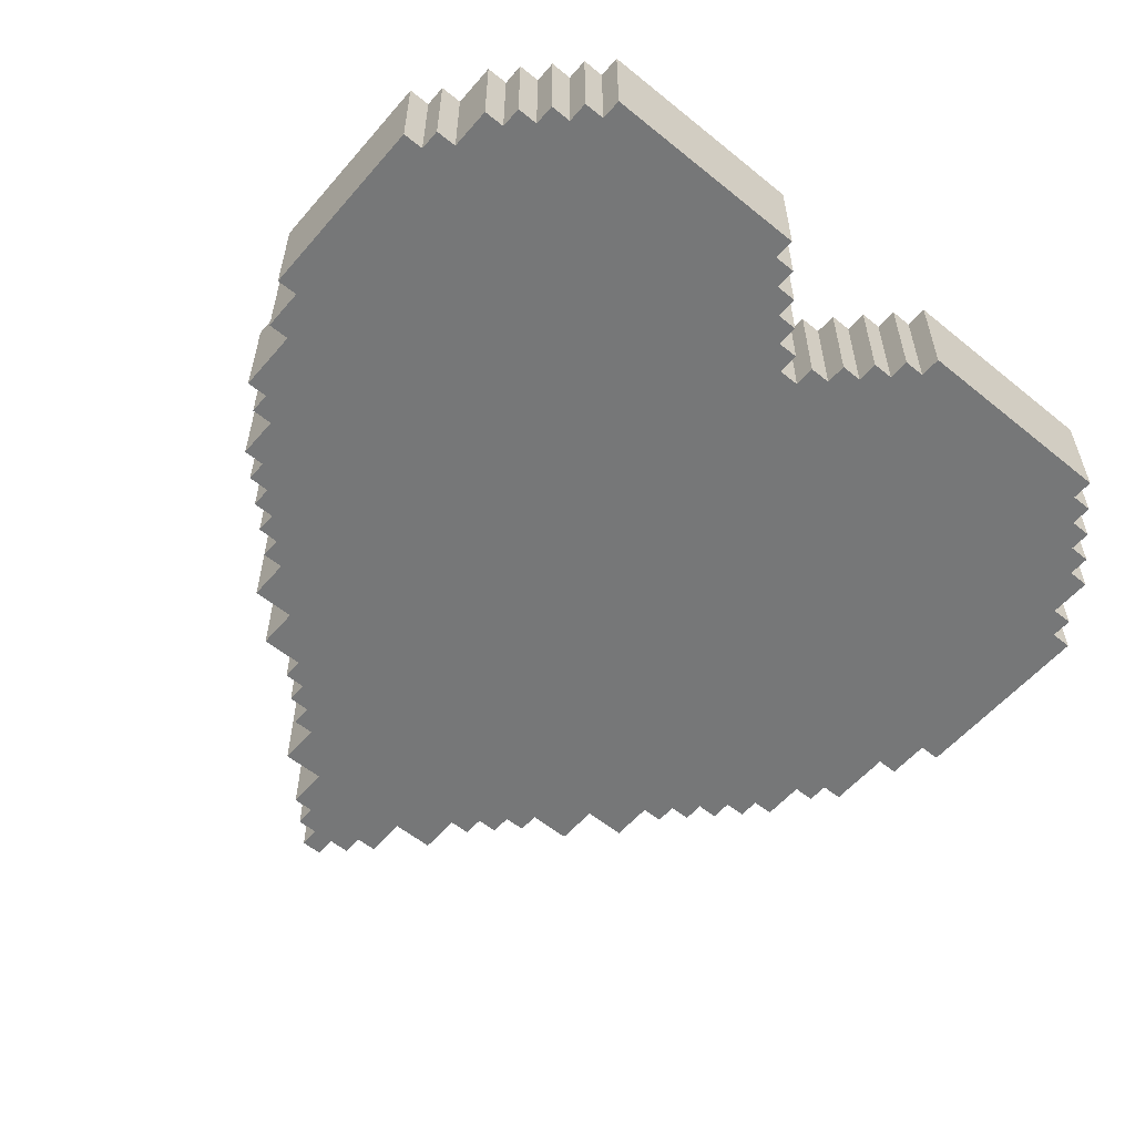
<metadata>
{"format":"obj","ext":"obj","renderer":"f3d","projection":"perspective","resolution":1024,"background":"white","views":[{"elev":-57.0,"azim":139.8,"up":"+Z"}]}
</metadata>
<code>
o
v -2.1 0.4 2.2
v -2.1 0.4 1.7
v -2.1 1.3 2.2
v -2.1 1.3 1.7
v -2 0.2 2.2
v -2 0.2 1.7
v -2 0.4 2.2
v -2 0.4 1.7
v -2 1.3 2.2
v -2 1.3 1.7
v -2 1.4 2.2
v -2 1.4 1.7
v -1.9 -0.1 2.2
v -1.9 -0.1 1.7
v -1.9 0.2 2.2
v -1.9 0.2 1.7
v -1.9 1.4 2.2
v -1.9 1.4 1.7
v -1.9 1.6 2.2
v -1.9 1.6 1.7
v -1.8 -0.2 2.2
v -1.8 -0.2 1.7
v -1.8 -0.1 2.2
v -1.8 -0.1 1.7
v -1.8 1.6 2.2
v -1.8 1.6 1.7
v -1.8 1.7 2.2
v -1.8 1.7 1.7
v -1.7 -0.4 2.2
v -1.7 -0.4 1.7
v -1.7 -0.2 2.2
v -1.7 -0.2 1.7
v -1.7 1.7 2.2
v -1.7 1.7 1.7
v -1.7 1.8 2.2
v -1.7 1.8 1.7
v -1.6 -0.5 2.2
v -1.6 -0.5 1.7
v -1.6 -0.4 2.2
v -1.6 -0.4 1.7
v -1.6 1.8 2.2
v -1.6 1.8 1.7
v -1.6 1.9 2.2
v -1.6 1.9 1.7
v -1.5 -0.6 2.2
v -1.5 -0.6 1.7
v -1.5 -0.5 2.2
v -1.5 -0.5 1.7
v -1.5 1.9 2.2
v -1.5 1.9 1.7
v -1.5 2 2.2
v -1.5 2 1.7
v -1.4 -0.7 2.2
v -1.4 -0.7 1.7
v -1.4 -0.6 2.2
v -1.4 -0.6 1.7
v -1.3 -0.8 2.2
v -1.3 -0.8 1.7
v -1.3 -0.7 2.2
v -1.3 -0.7 1.7
v -1.2 -1 2.2
v -1.2 -1 1.7
v -1.2 -0.8 2.2
v -1.2 -0.8 1.7
v -1 -1.2 2.2
v -1 -1.2 1.7
v -1 -1 2.2
v -1 -1 1.7
v -0.8 -1.3 2.2
v -0.8 -1.3 1.7
v -0.8 -1.2 2.2
v -0.8 -1.2 1.7
v -0.7 -1.4 2.2
v -0.7 -1.4 1.7
v -0.7 -1.3 2.2
v -0.7 -1.3 1.7
v -0.6 -1.5 2.2
v -0.6 -1.5 1.7
v -0.6 -1.4 2.2
v -0.6 -1.4 1.7
v -0.5 -1.7 2.2
v -0.5 -1.7 1.7
v -0.5 -1.5 2.2
v -0.5 -1.5 1.7
v -0.3 -1.9 2.2
v -0.3 -1.9 1.7
v -0.3 -1.7 2.2
v -0.3 -1.7 1.7
v -0.2 -2 2.2
v -0.2 -2 1.7
v -0.2 -1.9 2.2
v -0.2 -1.9 1.7
v -0.1 -2.1 2.2
v -0.1 -2.1 1.7
v -0.1 -2 2.2
v -0.1 -2 1.7
v 0 1.5 2.2
v 0 1.5 1.7
v 0 1.6 2.2
v 0 1.6 1.7
v 0.1 1.6 2.2
v 0.1 1.6 1.7
v 0.1 1.7 2.2
v 0.1 1.7 1.7
v 0.2 1.7 2.2
v 0.2 1.7 1.7
v 0.2 1.8 2.2
v 0.2 1.8 1.7
v 0.3 1.8 2.2
v 0.3 1.8 1.7
v 0.3 1.9 2.2
v 0.3 1.9 1.7
v 0.4 1.9 2.2
v 0.4 1.9 1.7
v 0.4 2 2.2
v 0.4 2 1.7
v -0.5 1.9 2.2
v -0.5 1.9 1.7
v -0.5 2 2.2
v -0.5 2 1.7
v -0.4 1.8 2.2
v -0.4 1.8 1.7
v -0.4 1.9 2.2
v -0.4 1.9 1.7
v -0.3 1.7 2.2
v -0.3 1.7 1.7
v -0.3 1.8 2.2
v -0.3 1.8 1.7
v -0.2 1.6 2.2
v -0.2 1.6 1.7
v -0.2 1.7 2.2
v -0.2 1.7 1.7
v -0.1 1.5 2.2
v -0.1 1.5 1.7
v -0.1 1.6 2.2
v -0.1 1.6 1.7
v 0 -2.1 2.2
v 0 -2.1 1.7
v 0 -2 2.2
v 0 -2 1.7
v 0.1 -2 2.2
v 0.1 -2 1.7
v 0.1 -1.9 2.2
v 0.1 -1.9 1.7
v 0.2 -1.9 2.2
v 0.2 -1.9 1.7
v 0.2 -1.7 2.2
v 0.2 -1.7 1.7
v 0.4 -1.7 2.2
v 0.4 -1.7 1.7
v 0.4 -1.5 2.2
v 0.4 -1.5 1.7
v 0.5 -1.5 2.2
v 0.5 -1.5 1.7
v 0.5 -1.4 2.2
v 0.5 -1.4 1.7
v 0.6 -1.4 2.2
v 0.6 -1.4 1.7
v 0.6 -1.3 2.2
v 0.6 -1.3 1.7
v 0.7 -1.3 2.2
v 0.7 -1.3 1.7
v 0.7 -1.2 2.2
v 0.7 -1.2 1.7
v 0.9 -1.2 2.2
v 0.9 -1.2 1.7
v 0.9 -1 2.2
v 0.9 -1 1.7
v 1.1 -1 2.2
v 1.1 -1 1.7
v 1.1 -0.8 2.2
v 1.1 -0.8 1.7
v 1.2 -0.8 2.2
v 1.2 -0.8 1.7
v 1.2 -0.7 2.2
v 1.2 -0.7 1.7
v 1.3 -0.7 2.2
v 1.3 -0.7 1.7
v 1.3 -0.6 2.2
v 1.3 -0.6 1.7
v 1.4 -0.6 2.2
v 1.4 -0.6 1.7
v 1.4 -0.5 2.2
v 1.4 -0.5 1.7
v 1.4 1.9 2.2
v 1.4 1.9 1.7
v 1.4 2 2.2
v 1.4 2 1.7
v 1.5 -0.5 2.2
v 1.5 -0.5 1.7
v 1.5 -0.4 2.2
v 1.5 -0.4 1.7
v 1.5 1.8 2.2
v 1.5 1.8 1.7
v 1.5 1.9 2.2
v 1.5 1.9 1.7
v 1.6 -0.4 2.2
v 1.6 -0.4 1.7
v 1.6 -0.2 2.2
v 1.6 -0.2 1.7
v 1.6 1.7 2.2
v 1.6 1.7 1.7
v 1.6 1.8 2.2
v 1.6 1.8 1.7
v 1.7 -0.2 2.2
v 1.7 -0.2 1.7
v 1.7 -0.1 2.2
v 1.7 -0.1 1.7
v 1.7 1.6 2.2
v 1.7 1.6 1.7
v 1.7 1.7 2.2
v 1.7 1.7 1.7
v 1.8 -0.1 2.2
v 1.8 -0.1 1.7
v 1.8 0.2 2.2
v 1.8 0.2 1.7
v 1.8 1.4 2.2
v 1.8 1.4 1.7
v 1.8 1.6 2.2
v 1.8 1.6 1.7
v 1.9 0.2 2.2
v 1.9 0.2 1.7
v 1.9 0.4 2.2
v 1.9 0.4 1.7
v 1.9 1.3 2.2
v 1.9 1.3 1.7
v 1.9 1.4 2.2
v 1.9 1.4 1.7
v 2 0.4 2.2
v 2 0.4 1.7
v 2 1.3 2.2
v 2 1.3 1.7
v -2.1 0.4 2.2
v -2.1 1.3 2.2
v -2 0.2 2.2
v -2 0.4 2.2
v -2 1.3 2.2
v -2 1.4 2.2
v -1.9 -0.1 2.2
v -1.9 0.2 2.2
v -1.9 1.4 2.2
v -1.9 1.6 2.2
v -1.8 -0.2 2.2
v -1.8 -0.1 2.2
v -1.8 1.6 2.2
v -1.8 1.7 2.2
v -1.7 -0.4 2.2
v -1.7 -0.2 2.2
v -1.7 1.7 2.2
v -1.7 1.8 2.2
v -1.6 -0.5 2.2
v -1.6 -0.4 2.2
v -1.6 1.8 2.2
v -1.6 1.9 2.2
v -1.5 -0.6 2.2
v -1.5 -0.5 2.2
v -1.5 1.9 2.2
v -1.5 2 2.2
v -1.4 -0.7 2.2
v -1.4 -0.6 2.2
v -1.3 -0.8 2.2
v -1.3 -0.7 2.2
v -1.2 -1 2.2
v -1.2 -0.8 2.2
v -1 -1.2 2.2
v -1 -1 2.2
v -0.8 -1.3 2.2
v -0.8 -1.2 2.2
v -0.7 -1.4 2.2
v -0.7 -1.3 2.2
v -0.6 -1.5 2.2
v -0.6 -1.4 2.2
v -0.5 -1.7 2.2
v -0.5 -1.5 2.2
v -0.5 1.9 2.2
v -0.5 2 2.2
v -0.4 1.8 2.2
v -0.4 1.9 2.2
v -0.3 -1.9 2.2
v -0.3 -1.7 2.2
v -0.3 1.7 2.2
v -0.3 1.8 2.2
v -0.2 -2 2.2
v -0.2 -1.9 2.2
v -0.2 1.6 2.2
v -0.2 1.7 2.2
v -0.1 -2.1 2.2
v -0.1 -2 2.2
v -0.1 1.5 2.2
v -0.1 1.6 2.2
v 0 -2.1 2.2
v 0 -2 2.2
v 0 1.5 2.2
v 0 1.6 2.2
v 0.1 -2 2.2
v 0.1 -1.9 2.2
v 0.1 1.6 2.2
v 0.1 1.7 2.2
v 0.2 -1.9 2.2
v 0.2 -1.7 2.2
v 0.2 1.7 2.2
v 0.2 1.8 2.2
v 0.3 1.8 2.2
v 0.3 1.9 2.2
v 0.4 -1.7 2.2
v 0.4 -1.5 2.2
v 0.4 1.9 2.2
v 0.4 2 2.2
v 0.5 -1.5 2.2
v 0.5 -1.4 2.2
v 0.6 -1.4 2.2
v 0.6 -1.3 2.2
v 0.7 -1.3 2.2
v 0.7 -1.2 2.2
v 0.9 -1.2 2.2
v 0.9 -1 2.2
v 1.1 -1 2.2
v 1.1 -0.8 2.2
v 1.2 -0.8 2.2
v 1.2 -0.7 2.2
v 1.3 -0.7 2.2
v 1.3 -0.6 2.2
v 1.4 -0.6 2.2
v 1.4 -0.5 2.2
v 1.4 1.9 2.2
v 1.4 2 2.2
v 1.5 -0.5 2.2
v 1.5 -0.4 2.2
v 1.5 1.8 2.2
v 1.5 1.9 2.2
v 1.6 -0.4 2.2
v 1.6 -0.2 2.2
v 1.6 1.7 2.2
v 1.6 1.8 2.2
v 1.7 -0.2 2.2
v 1.7 -0.1 2.2
v 1.7 1.6 2.2
v 1.7 1.7 2.2
v 1.8 -0.1 2.2
v 1.8 0.2 2.2
v 1.8 1.4 2.2
v 1.8 1.6 2.2
v 1.9 0.2 2.2
v 1.9 0.4 2.2
v 1.9 1.3 2.2
v 1.9 1.4 2.2
v 2 0.4 2.2
v 2 1.3 2.2
v -2.1 0.4 1.7
v -2.1 1.3 1.7
v -2 0.2 1.7
v -2 0.4 1.7
v -2 1.3 1.7
v -2 1.4 1.7
v -1.9 -0.1 1.7
v -1.9 0.2 1.7
v -1.9 1.4 1.7
v -1.9 1.6 1.7
v -1.8 -0.2 1.7
v -1.8 -0.1 1.7
v -1.8 1.6 1.7
v -1.8 1.7 1.7
v -1.7 -0.4 1.7
v -1.7 -0.2 1.7
v -1.7 1.7 1.7
v -1.7 1.8 1.7
v -1.6 -0.5 1.7
v -1.6 -0.4 1.7
v -1.6 1.8 1.7
v -1.6 1.9 1.7
v -1.5 -0.6 1.7
v -1.5 -0.5 1.7
v -1.5 1.9 1.7
v -1.5 2 1.7
v -1.4 -0.7 1.7
v -1.4 -0.6 1.7
v -1.3 -0.8 1.7
v -1.3 -0.7 1.7
v -1.2 -1 1.7
v -1.2 -0.8 1.7
v -1 -1.2 1.7
v -1 -1 1.7
v -0.8 -1.3 1.7
v -0.8 -1.2 1.7
v -0.7 -1.4 1.7
v -0.7 -1.3 1.7
v -0.6 -1.5 1.7
v -0.6 -1.4 1.7
v -0.5 -1.7 1.7
v -0.5 -1.5 1.7
v -0.5 1.9 1.7
v -0.5 2 1.7
v -0.4 1.8 1.7
v -0.4 1.9 1.7
v -0.3 -1.9 1.7
v -0.3 -1.7 1.7
v -0.3 1.7 1.7
v -0.3 1.8 1.7
v -0.2 -2 1.7
v -0.2 -1.9 1.7
v -0.2 1.6 1.7
v -0.2 1.7 1.7
v -0.1 -2.1 1.7
v -0.1 -2 1.7
v -0.1 1.5 1.7
v -0.1 1.6 1.7
v 0 -2.1 1.7
v 0 -2 1.7
v 0 1.5 1.7
v 0 1.6 1.7
v 0.1 -2 1.7
v 0.1 -1.9 1.7
v 0.1 1.6 1.7
v 0.1 1.7 1.7
v 0.2 -1.9 1.7
v 0.2 -1.7 1.7
v 0.2 1.7 1.7
v 0.2 1.8 1.7
v 0.3 1.8 1.7
v 0.3 1.9 1.7
v 0.4 -1.7 1.7
v 0.4 -1.5 1.7
v 0.4 1.9 1.7
v 0.4 2 1.7
v 0.5 -1.5 1.7
v 0.5 -1.4 1.7
v 0.6 -1.4 1.7
v 0.6 -1.3 1.7
v 0.7 -1.3 1.7
v 0.7 -1.2 1.7
v 0.9 -1.2 1.7
v 0.9 -1 1.7
v 1.1 -1 1.7
v 1.1 -0.8 1.7
v 1.2 -0.8 1.7
v 1.2 -0.7 1.7
v 1.3 -0.7 1.7
v 1.3 -0.6 1.7
v 1.4 -0.6 1.7
v 1.4 -0.5 1.7
v 1.4 1.9 1.7
v 1.4 2 1.7
v 1.5 -0.5 1.7
v 1.5 -0.4 1.7
v 1.5 1.8 1.7
v 1.5 1.9 1.7
v 1.6 -0.4 1.7
v 1.6 -0.2 1.7
v 1.6 1.7 1.7
v 1.6 1.8 1.7
v 1.7 -0.2 1.7
v 1.7 -0.1 1.7
v 1.7 1.6 1.7
v 1.7 1.7 1.7
v 1.8 -0.1 1.7
v 1.8 0.2 1.7
v 1.8 1.4 1.7
v 1.8 1.6 1.7
v 1.9 0.2 1.7
v 1.9 0.4 1.7
v 1.9 1.3 1.7
v 1.9 1.4 1.7
v 2 0.4 1.7
v 2 1.3 1.7
v -0.1 -2.1 2.2
v 0 -2.1 2.2
v -0.1 -2.1 1.7
v 0 -2.1 1.7
v -0.2 -2 2.2
v -0.1 -2 2.2
v 0 -2 2.2
v 0.1 -2 2.2
v -0.2 -2 1.7
v -0.1 -2 1.7
v 0 -2 1.7
v 0.1 -2 1.7
v -0.3 -1.9 2.2
v -0.2 -1.9 2.2
v 0.1 -1.9 2.2
v 0.2 -1.9 2.2
v -0.3 -1.9 1.7
v -0.2 -1.9 1.7
v 0.1 -1.9 1.7
v 0.2 -1.9 1.7
v -0.5 -1.7 2.2
v -0.3 -1.7 2.2
v 0.2 -1.7 2.2
v 0.4 -1.7 2.2
v -0.5 -1.7 1.7
v -0.3 -1.7 1.7
v 0.2 -1.7 1.7
v 0.4 -1.7 1.7
v -0.6 -1.5 2.2
v -0.5 -1.5 2.2
v 0.4 -1.5 2.2
v 0.5 -1.5 2.2
v -0.6 -1.5 1.7
v -0.5 -1.5 1.7
v 0.4 -1.5 1.7
v 0.5 -1.5 1.7
v -0.7 -1.4 2.2
v -0.6 -1.4 2.2
v 0.5 -1.4 2.2
v 0.6 -1.4 2.2
v -0.7 -1.4 1.7
v -0.6 -1.4 1.7
v 0.5 -1.4 1.7
v 0.6 -1.4 1.7
v -0.8 -1.3 2.2
v -0.7 -1.3 2.2
v 0.6 -1.3 2.2
v 0.7 -1.3 2.2
v -0.8 -1.3 1.7
v -0.7 -1.3 1.7
v 0.6 -1.3 1.7
v 0.7 -1.3 1.7
v -1 -1.2 2.2
v -0.8 -1.2 2.2
v 0.7 -1.2 2.2
v 0.9 -1.2 2.2
v -1 -1.2 1.7
v -0.8 -1.2 1.7
v 0.7 -1.2 1.7
v 0.9 -1.2 1.7
v -1.2 -1 2.2
v -1 -1 2.2
v 0.9 -1 2.2
v 1.1 -1 2.2
v -1.2 -1 1.7
v -1 -1 1.7
v 0.9 -1 1.7
v 1.1 -1 1.7
v -1.3 -0.8 2.2
v -1.2 -0.8 2.2
v 1.1 -0.8 2.2
v 1.2 -0.8 2.2
v -1.3 -0.8 1.7
v -1.2 -0.8 1.7
v 1.1 -0.8 1.7
v 1.2 -0.8 1.7
v -1.4 -0.7 2.2
v -1.3 -0.7 2.2
v 1.2 -0.7 2.2
v 1.3 -0.7 2.2
v -1.4 -0.7 1.7
v -1.3 -0.7 1.7
v 1.2 -0.7 1.7
v 1.3 -0.7 1.7
v -1.5 -0.6 2.2
v -1.4 -0.6 2.2
v 1.3 -0.6 2.2
v 1.4 -0.6 2.2
v -1.5 -0.6 1.7
v -1.4 -0.6 1.7
v 1.3 -0.6 1.7
v 1.4 -0.6 1.7
v -1.6 -0.5 2.2
v -1.5 -0.5 2.2
v 1.4 -0.5 2.2
v 1.5 -0.5 2.2
v -1.6 -0.5 1.7
v -1.5 -0.5 1.7
v 1.4 -0.5 1.7
v 1.5 -0.5 1.7
v -1.7 -0.4 2.2
v -1.6 -0.4 2.2
v 1.5 -0.4 2.2
v 1.6 -0.4 2.2
v -1.7 -0.4 1.7
v -1.6 -0.4 1.7
v 1.5 -0.4 1.7
v 1.6 -0.4 1.7
v -1.8 -0.2 2.2
v -1.7 -0.2 2.2
v 1.6 -0.2 2.2
v 1.7 -0.2 2.2
v -1.8 -0.2 1.7
v -1.7 -0.2 1.7
v 1.6 -0.2 1.7
v 1.7 -0.2 1.7
v -1.9 -0.1 2.2
v -1.8 -0.1 2.2
v 1.7 -0.1 2.2
v 1.8 -0.1 2.2
v -1.9 -0.1 1.7
v -1.8 -0.1 1.7
v 1.7 -0.1 1.7
v 1.8 -0.1 1.7
v -2 0.2 2.2
v -1.9 0.2 2.2
v 1.8 0.2 2.2
v 1.9 0.2 2.2
v -2 0.2 1.7
v -1.9 0.2 1.7
v 1.8 0.2 1.7
v 1.9 0.2 1.7
v -2.1 0.4 2.2
v -2 0.4 2.2
v 1.9 0.4 2.2
v 2 0.4 2.2
v -2.1 0.4 1.7
v -2 0.4 1.7
v 1.9 0.4 1.7
v 2 0.4 1.7
v -2.1 1.3 2.2
v -2 1.3 2.2
v 1.9 1.3 2.2
v 2 1.3 2.2
v -2.1 1.3 1.7
v -2 1.3 1.7
v 1.9 1.3 1.7
v 2 1.3 1.7
v -2 1.4 2.2
v -1.9 1.4 2.2
v 1.8 1.4 2.2
v 1.9 1.4 2.2
v -2 1.4 1.7
v -1.9 1.4 1.7
v 1.8 1.4 1.7
v 1.9 1.4 1.7
v -0.1 1.5 2.2
v 0 1.5 2.2
v -0.1 1.5 1.7
v 0 1.5 1.7
v -1.9 1.6 2.2
v -1.8 1.6 2.2
v -0.2 1.6 2.2
v -0.1 1.6 2.2
v 0 1.6 2.2
v 0.1 1.6 2.2
v 1.7 1.6 2.2
v 1.8 1.6 2.2
v -1.9 1.6 1.7
v -1.8 1.6 1.7
v -0.2 1.6 1.7
v -0.1 1.6 1.7
v 0 1.6 1.7
v 0.1 1.6 1.7
v 1.7 1.6 1.7
v 1.8 1.6 1.7
v -1.8 1.7 2.2
v -1.7 1.7 2.2
v -0.3 1.7 2.2
v -0.2 1.7 2.2
v 0.1 1.7 2.2
v 0.2 1.7 2.2
v 1.6 1.7 2.2
v 1.7 1.7 2.2
v -1.8 1.7 1.7
v -1.7 1.7 1.7
v -0.3 1.7 1.7
v -0.2 1.7 1.7
v 0.1 1.7 1.7
v 0.2 1.7 1.7
v 1.6 1.7 1.7
v 1.7 1.7 1.7
v -1.7 1.8 2.2
v -1.6 1.8 2.2
v -0.4 1.8 2.2
v -0.3 1.8 2.2
v 0.2 1.8 2.2
v 0.3 1.8 2.2
v 1.5 1.8 2.2
v 1.6 1.8 2.2
v -1.7 1.8 1.7
v -1.6 1.8 1.7
v -0.4 1.8 1.7
v -0.3 1.8 1.7
v 0.2 1.8 1.7
v 0.3 1.8 1.7
v 1.5 1.8 1.7
v 1.6 1.8 1.7
v -1.6 1.9 2.2
v -1.5 1.9 2.2
v -0.5 1.9 2.2
v -0.4 1.9 2.2
v 0.3 1.9 2.2
v 0.4 1.9 2.2
v 1.4 1.9 2.2
v 1.5 1.9 2.2
v -1.6 1.9 1.7
v -1.5 1.9 1.7
v -0.5 1.9 1.7
v -0.4 1.9 1.7
v 0.3 1.9 1.7
v 0.4 1.9 1.7
v 1.4 1.9 1.7
v 1.5 1.9 1.7
v -1.5 2 2.2
v -0.5 2 2.2
v 0.4 2 2.2
v 1.4 2 2.2
v -1.5 2 1.7
v -0.5 2 1.7
v 0.4 2 1.7
v 1.4 2 1.7
f 3 2 1
f 4 2 3
f 7 6 5
f 8 6 7
f 11 10 9
f 12 10 11
f 15 14 13
f 16 14 15
f 19 18 17
f 20 18 19
f 23 22 21
f 24 22 23
f 27 26 25
f 28 26 27
f 31 30 29
f 32 30 31
f 35 34 33
f 36 34 35
f 39 38 37
f 40 38 39
f 43 42 41
f 44 42 43
f 47 46 45
f 48 46 47
f 51 50 49
f 52 50 51
f 55 54 53
f 56 54 55
f 59 58 57
f 60 58 59
f 63 62 61
f 64 62 63
f 67 66 65
f 68 66 67
f 71 70 69
f 72 70 71
f 75 74 73
f 76 74 75
f 79 78 77
f 80 78 79
f 83 82 81
f 84 82 83
f 87 86 85
f 88 86 87
f 91 90 89
f 92 90 91
f 95 94 93
f 96 94 95
f 99 98 97
f 100 98 99
f 103 102 101
f 104 102 103
f 107 106 105
f 108 106 107
f 111 110 109
f 112 110 111
f 115 114 113
f 116 114 115
f 117 118 119
f 119 118 120
f 121 122 123
f 123 122 124
f 125 126 127
f 127 126 128
f 129 130 131
f 131 130 132
f 133 134 135
f 135 134 136
f 137 138 139
f 139 138 140
f 141 142 143
f 143 142 144
f 145 146 147
f 147 146 148
f 149 150 151
f 151 150 152
f 153 154 155
f 155 154 156
f 157 158 159
f 159 158 160
f 161 162 163
f 163 162 164
f 165 166 167
f 167 166 168
f 169 170 171
f 171 170 172
f 173 174 175
f 175 174 176
f 177 178 179
f 179 178 180
f 181 182 183
f 183 182 184
f 185 186 187
f 187 186 188
f 189 190 191
f 191 190 192
f 193 194 195
f 195 194 196
f 197 198 199
f 199 198 200
f 201 202 203
f 203 202 204
f 205 206 207
f 207 206 208
f 209 210 211
f 211 210 212
f 213 214 215
f 215 214 216
f 217 218 219
f 219 218 220
f 221 222 223
f 223 222 224
f 225 226 227
f 227 226 228
f 229 230 231
f 231 230 232
f 236 234 233
f 237 234 236
f 240 236 235
f 240 238 237
f 240 237 236
f 241 238 240
f 244 240 239
f 244 242 241
f 244 241 240
f 245 242 244
f 248 244 243
f 248 246 245
f 248 245 244
f 249 246 248
f 252 248 247
f 252 250 249
f 252 249 248
f 253 250 252
f 256 252 251
f 256 254 253
f 256 253 252
f 257 254 256
f 260 256 255
f 260 258 257
f 260 257 256
f 262 260 259
f 264 262 261
f 266 264 263
f 268 266 265
f 270 268 267
f 272 270 269
f 274 272 271
f 275 258 260
f 275 260 262
f 275 272 274
f 275 262 264
f 275 270 272
f 275 264 266
f 275 268 270
f 275 266 268
f 276 258 275
f 277 274 273
f 277 275 274
f 278 275 277
f 280 277 273
f 281 277 280
f 282 277 281
f 284 280 279
f 284 281 280
f 285 281 284
f 286 281 285
f 288 284 283
f 288 285 284
f 289 285 288
f 290 285 289
f 291 288 287
f 291 289 288
f 292 289 291
f 293 289 292
f 295 294 293
f 295 293 292
f 296 294 295
f 297 294 296
f 299 297 296
f 299 298 297
f 300 298 299
f 301 298 300
f 303 301 300
f 303 302 301
f 305 303 300
f 305 304 303
f 306 304 305
f 307 304 306
f 309 307 306
f 309 308 307
f 310 308 309
f 311 308 310
f 312 308 311
f 313 308 312
f 314 308 313
f 315 308 314
f 316 308 315
f 317 308 316
f 318 308 317
f 319 308 318
f 320 308 319
f 321 308 320
f 322 308 321
f 323 308 322
f 324 308 323
f 325 308 324
f 326 308 325
f 327 325 324
f 328 325 327
f 329 325 328
f 330 325 329
f 331 329 328
f 332 329 331
f 333 329 332
f 334 329 333
f 335 333 332
f 336 333 335
f 337 333 336
f 338 333 337
f 339 337 336
f 340 337 339
f 341 337 340
f 342 337 341
f 343 341 340
f 344 341 343
f 345 341 344
f 346 341 345
f 347 345 344
f 348 345 347
f 349 350 352
f 352 350 353
f 351 352 356
f 353 354 356
f 352 353 356
f 356 354 357
f 355 356 360
f 357 358 360
f 356 357 360
f 360 358 361
f 359 360 364
f 361 362 364
f 360 361 364
f 364 362 365
f 363 364 368
f 365 366 368
f 364 365 368
f 368 366 369
f 367 368 372
f 369 370 372
f 368 369 372
f 372 370 373
f 371 372 376
f 373 374 376
f 372 373 376
f 375 376 378
f 377 378 380
f 379 380 382
f 381 382 384
f 383 384 386
f 385 386 388
f 387 388 390
f 376 374 391
f 378 376 391
f 390 388 391
f 380 378 391
f 388 386 391
f 382 380 391
f 386 384 391
f 384 382 391
f 391 374 392
f 389 390 393
f 390 391 393
f 393 391 394
f 389 393 396
f 396 393 397
f 397 393 398
f 395 396 400
f 396 397 400
f 400 397 401
f 401 397 402
f 399 400 404
f 400 401 404
f 404 401 405
f 405 401 406
f 403 404 407
f 404 405 407
f 407 405 408
f 408 405 409
f 409 410 411
f 408 409 411
f 411 410 412
f 412 410 413
f 412 413 415
f 413 414 415
f 415 414 416
f 416 414 417
f 416 417 419
f 417 418 419
f 416 419 421
f 419 420 421
f 421 420 422
f 422 420 423
f 422 423 425
f 423 424 425
f 425 424 426
f 426 424 427
f 427 424 428
f 428 424 429
f 429 424 430
f 430 424 431
f 431 424 432
f 432 424 433
f 433 424 434
f 434 424 435
f 435 424 436
f 436 424 437
f 437 424 438
f 438 424 439
f 439 424 440
f 440 424 441
f 441 424 442
f 440 441 443
f 443 441 444
f 444 441 445
f 445 441 446
f 444 445 447
f 447 445 448
f 448 445 449
f 449 445 450
f 448 449 451
f 451 449 452
f 452 449 453
f 453 449 454
f 452 453 455
f 455 453 456
f 456 453 457
f 457 453 458
f 456 457 459
f 459 457 460
f 460 457 461
f 461 457 462
f 460 461 463
f 463 461 464
f 467 466 465
f 468 466 467
f 473 470 469
f 474 470 473
f 475 472 471
f 476 472 475
f 481 478 477
f 482 478 481
f 483 480 479
f 484 480 483
f 489 486 485
f 490 486 489
f 491 488 487
f 492 488 491
f 497 494 493
f 498 494 497
f 499 496 495
f 500 496 499
f 505 502 501
f 506 502 505
f 507 504 503
f 508 504 507
f 513 510 509
f 514 510 513
f 515 512 511
f 516 512 515
f 521 518 517
f 522 518 521
f 523 520 519
f 524 520 523
f 529 526 525
f 530 526 529
f 531 528 527
f 532 528 531
f 537 534 533
f 538 534 537
f 539 536 535
f 540 536 539
f 545 542 541
f 546 542 545
f 547 544 543
f 548 544 547
f 553 550 549
f 554 550 553
f 555 552 551
f 556 552 555
f 561 558 557
f 562 558 561
f 563 560 559
f 564 560 563
f 569 566 565
f 570 566 569
f 571 568 567
f 572 568 571
f 577 574 573
f 578 574 577
f 579 576 575
f 580 576 579
f 585 582 581
f 586 582 585
f 587 584 583
f 588 584 587
f 593 590 589
f 594 590 593
f 595 592 591
f 596 592 595
f 601 598 597
f 602 598 601
f 603 600 599
f 604 600 603
f 605 606 609
f 609 606 610
f 607 608 611
f 611 608 612
f 613 614 617
f 617 614 618
f 615 616 619
f 619 616 620
f 621 622 623
f 623 622 624
f 625 626 633
f 633 626 634
f 627 628 635
f 635 628 636
f 629 630 637
f 637 630 638
f 631 632 639
f 639 632 640
f 641 642 649
f 649 642 650
f 643 644 651
f 651 644 652
f 645 646 653
f 653 646 654
f 647 648 655
f 655 648 656
f 657 658 665
f 665 658 666
f 659 660 667
f 667 660 668
f 661 662 669
f 669 662 670
f 663 664 671
f 671 664 672
f 673 674 681
f 681 674 682
f 675 676 683
f 683 676 684
f 677 678 685
f 685 678 686
f 679 680 687
f 687 680 688
f 689 690 693
f 693 690 694
f 691 692 695
f 695 692 696

</code>
